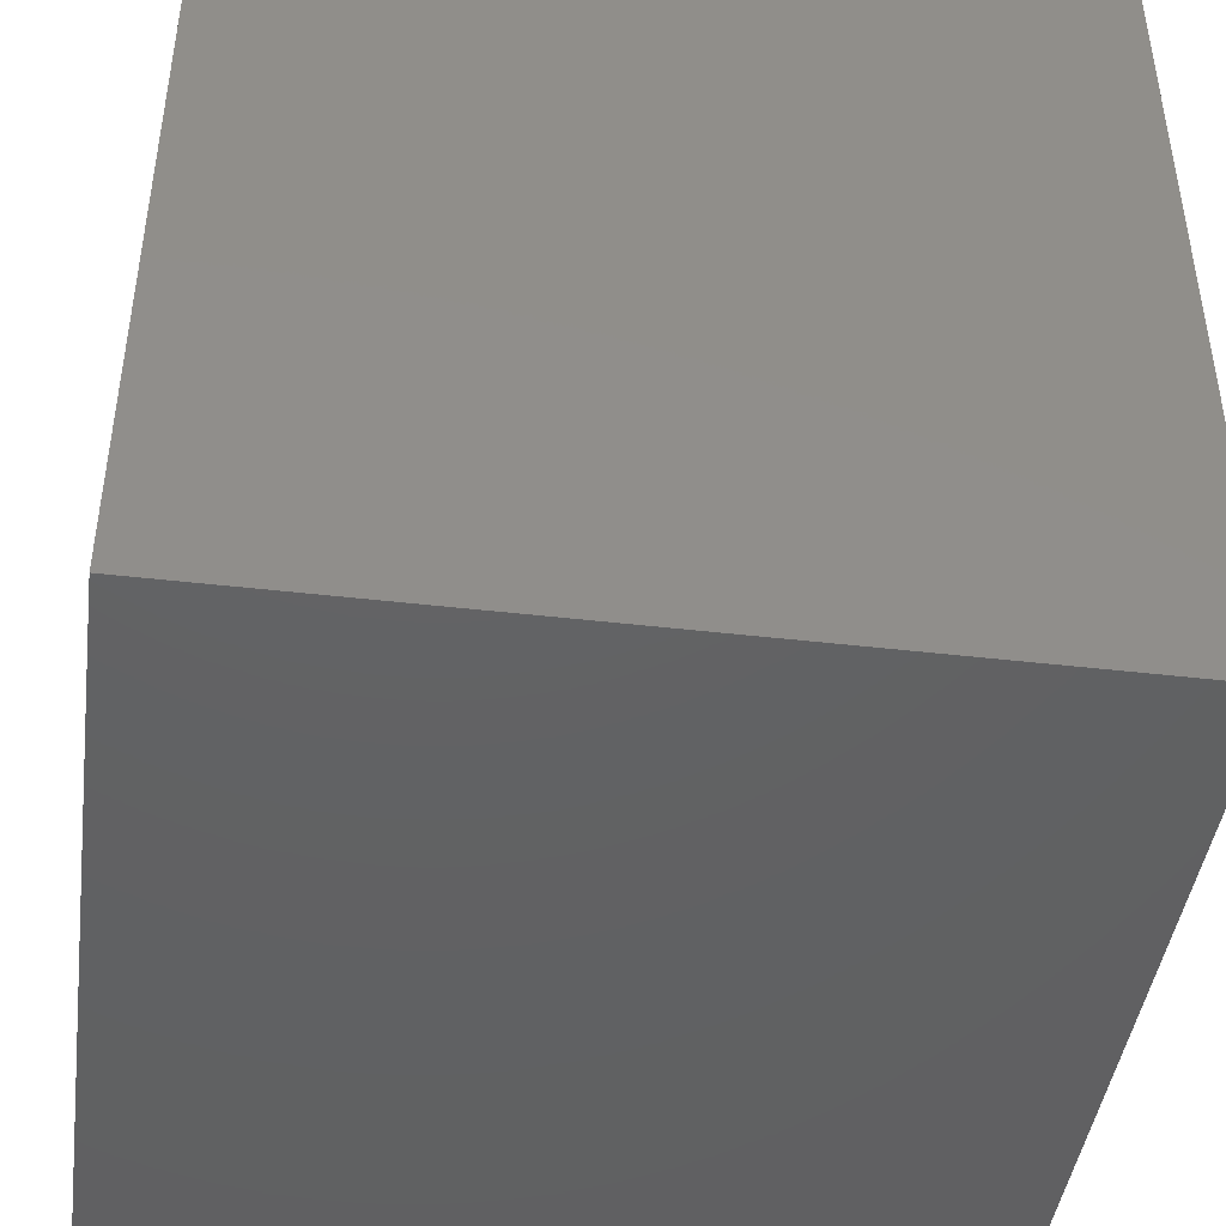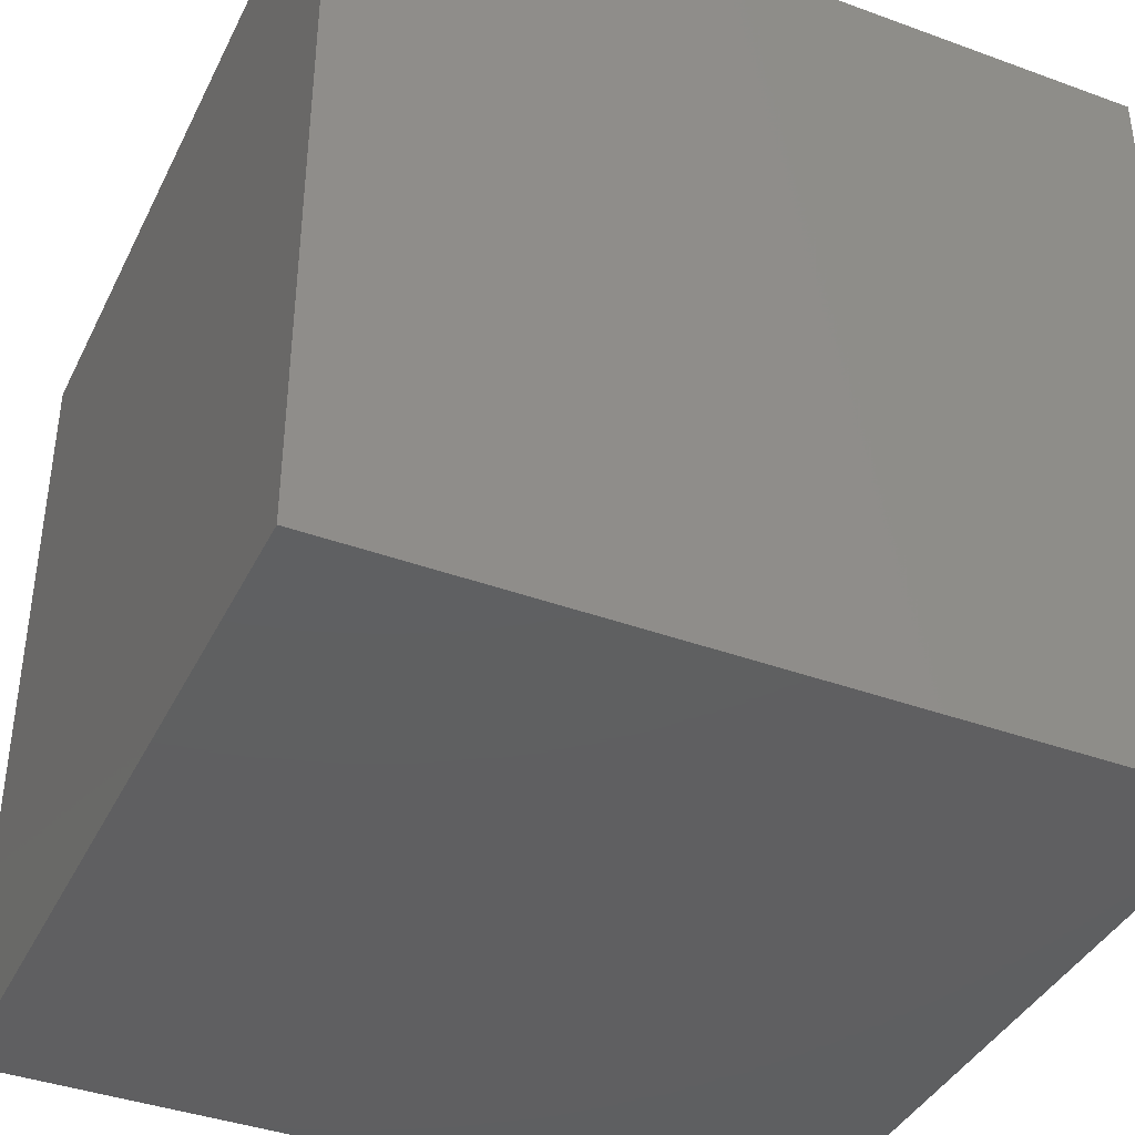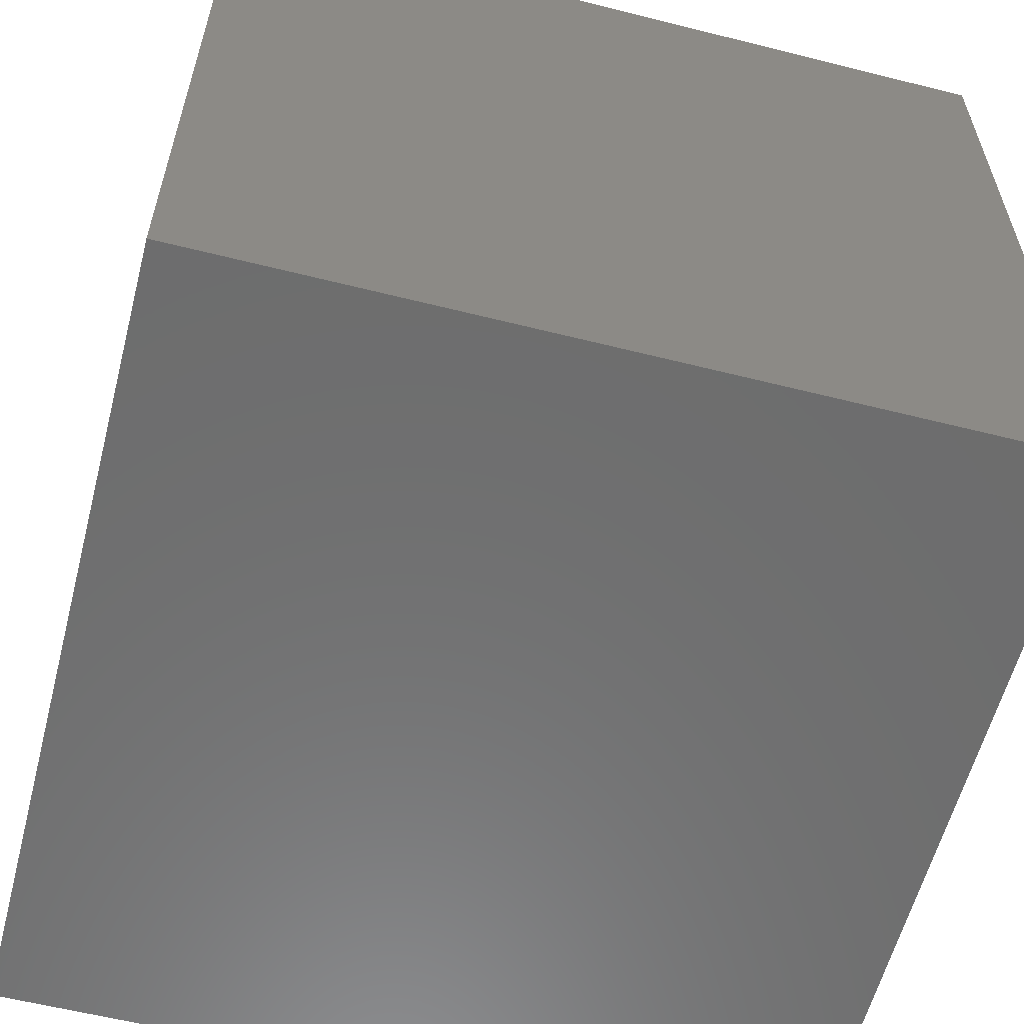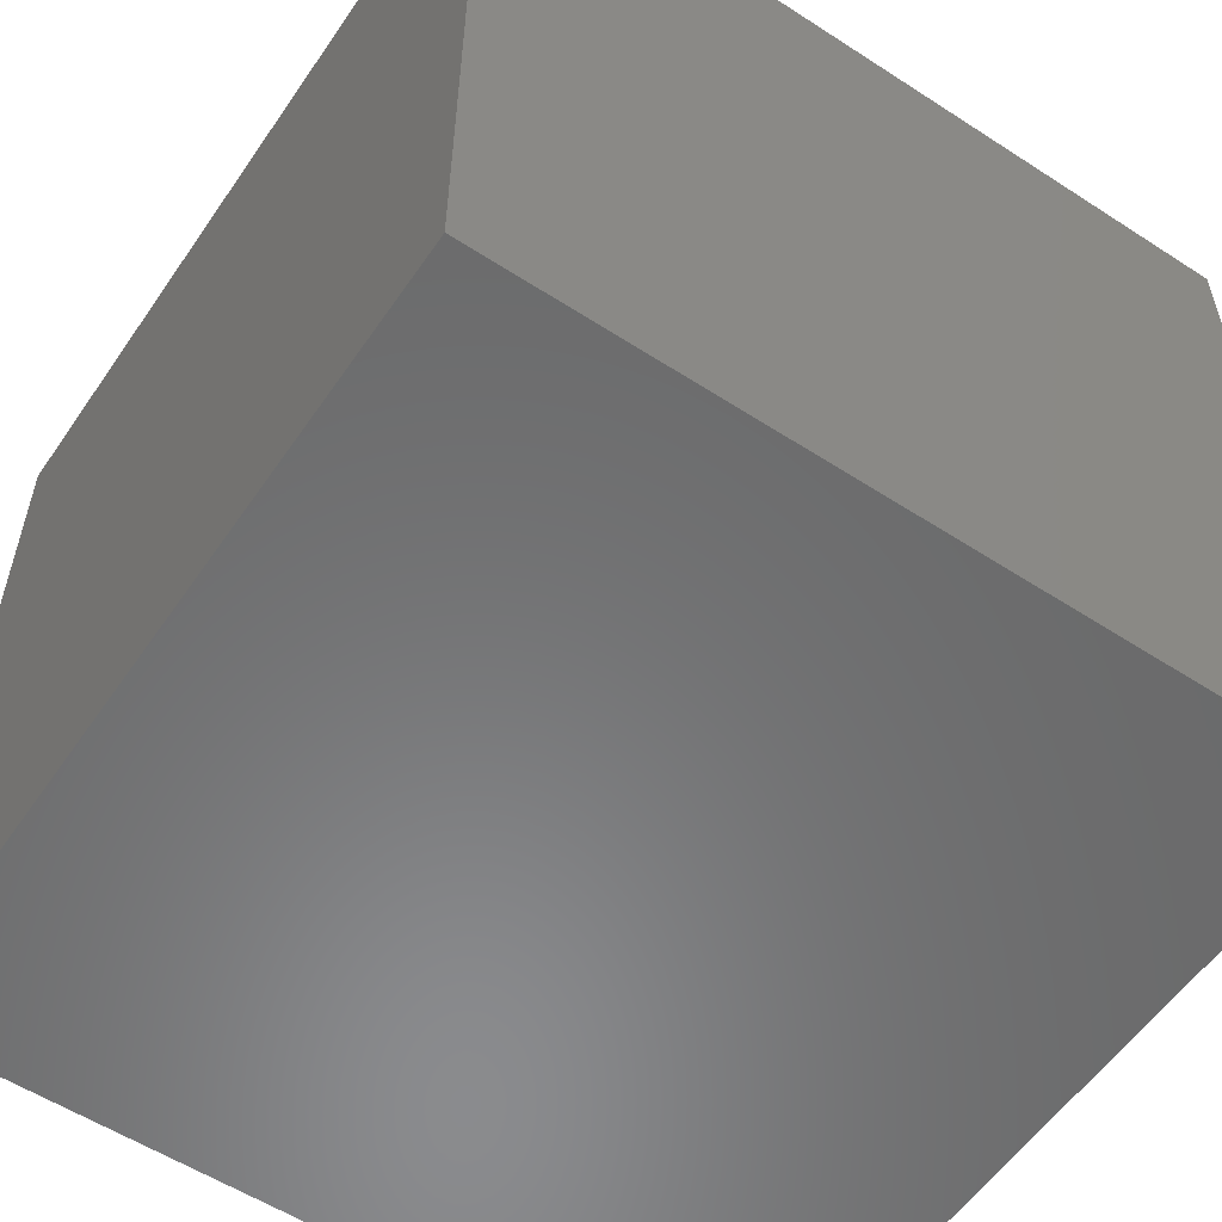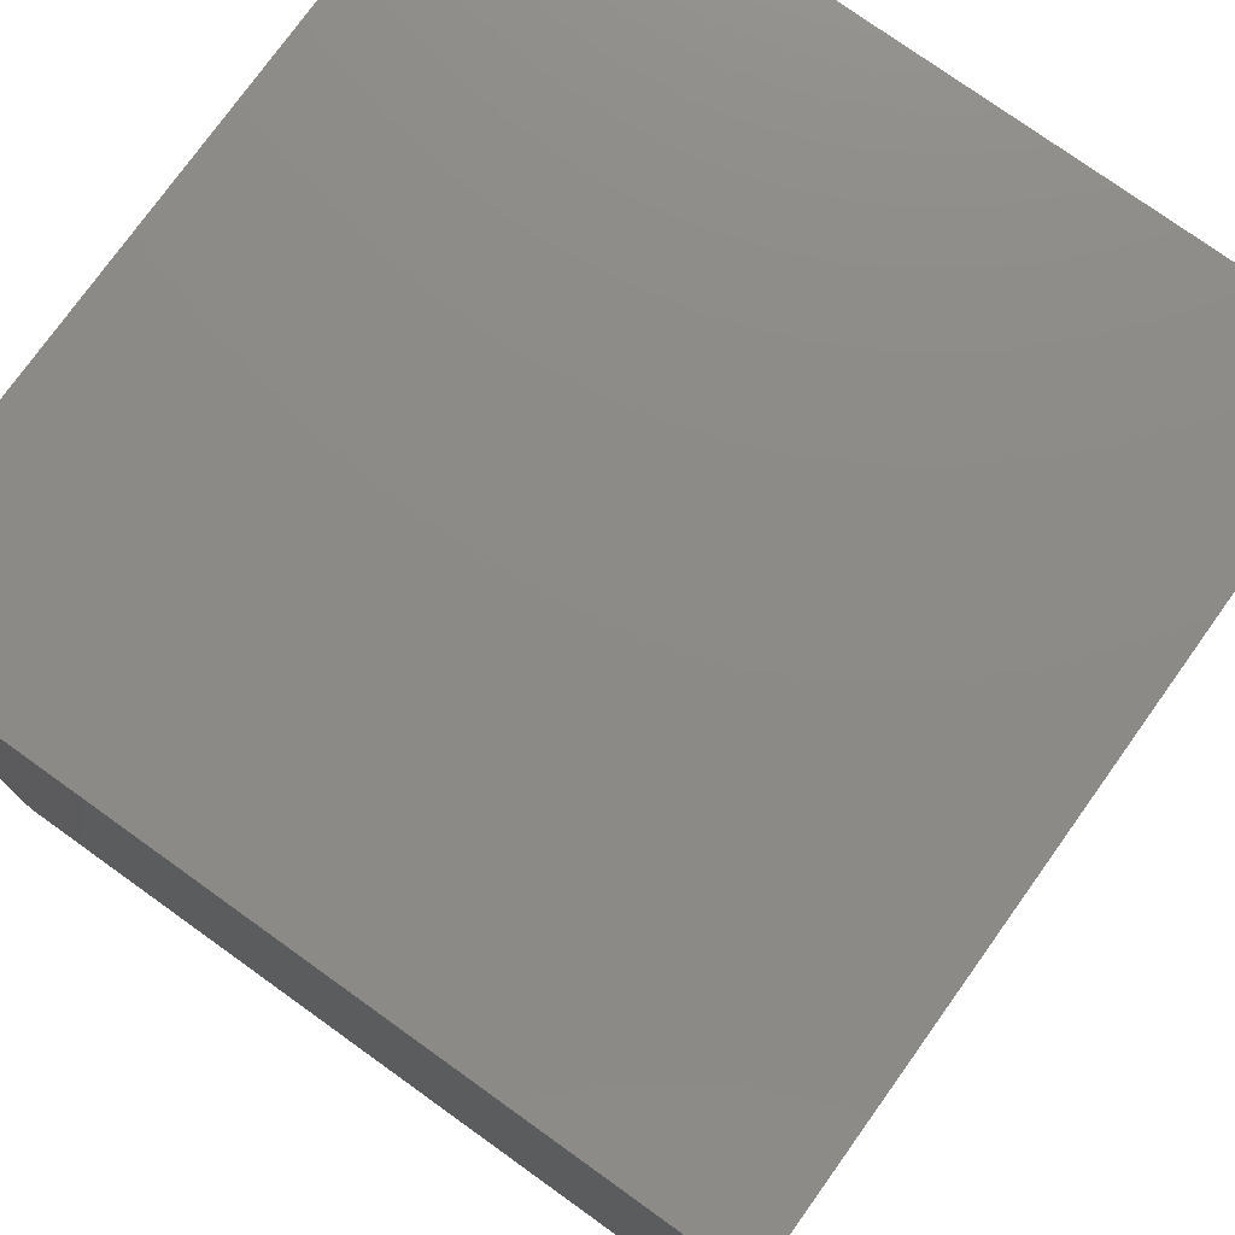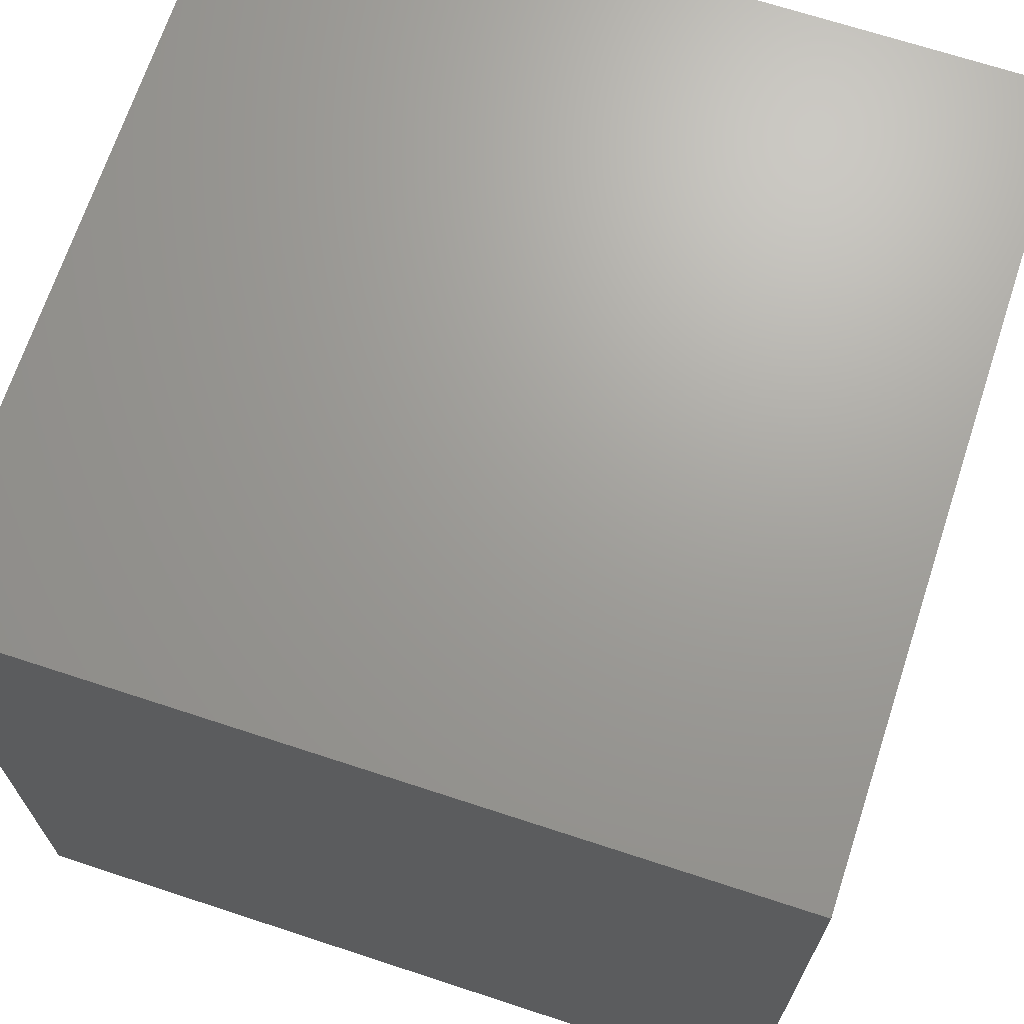
<metadata>
{"format":"stl","ext":"stl","renderer":"f3d","projection":"perspective","resolution":1024,"background":"white","views":[{"elev":-44.1,"azim":-7.8,"up":"+Y"},{"elev":-39.6,"azim":65.6,"up":"+Y"},{"elev":-59.3,"azim":165.5,"up":"+Z"},{"elev":-56.6,"azim":-34.1,"up":"+Y"},{"elev":76.7,"azim":125.6,"up":"+Y"},{"elev":68.7,"azim":18.2,"up":"+Y"}]}
</metadata>
<code>
# stl→obj: 8 verts, 12 faces
v 1 1 -1
v 1 -1 -1
v -1 -1 -1
v -1 1 -1
v 1 1 1
v -1 1 1
v -1 -1 1
v 1 -1 1
f 1 2 3
f 3 4 1
f 5 6 7
f 7 8 5
f 1 5 8
f 8 2 1
f 2 8 7
f 7 3 2
f 3 7 6
f 6 4 3
f 5 1 4
f 4 6 5

</code>
